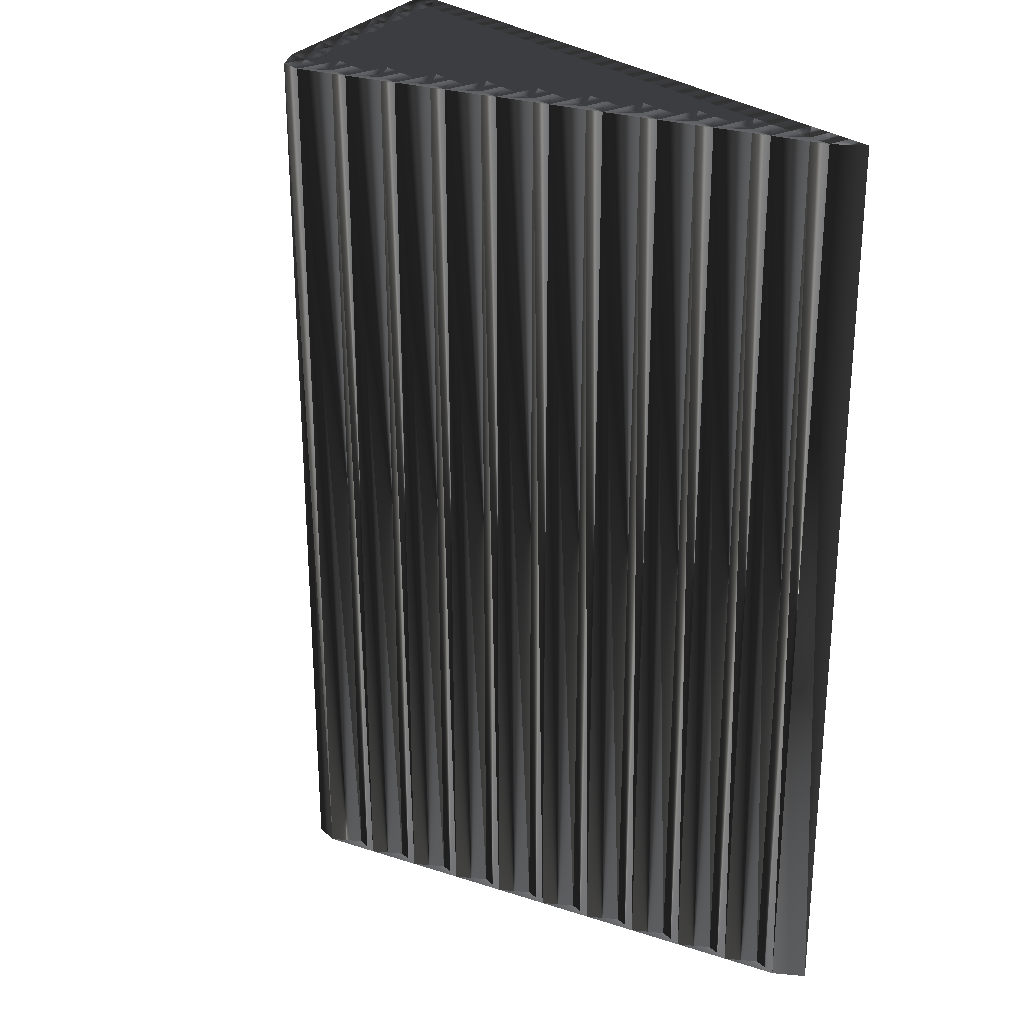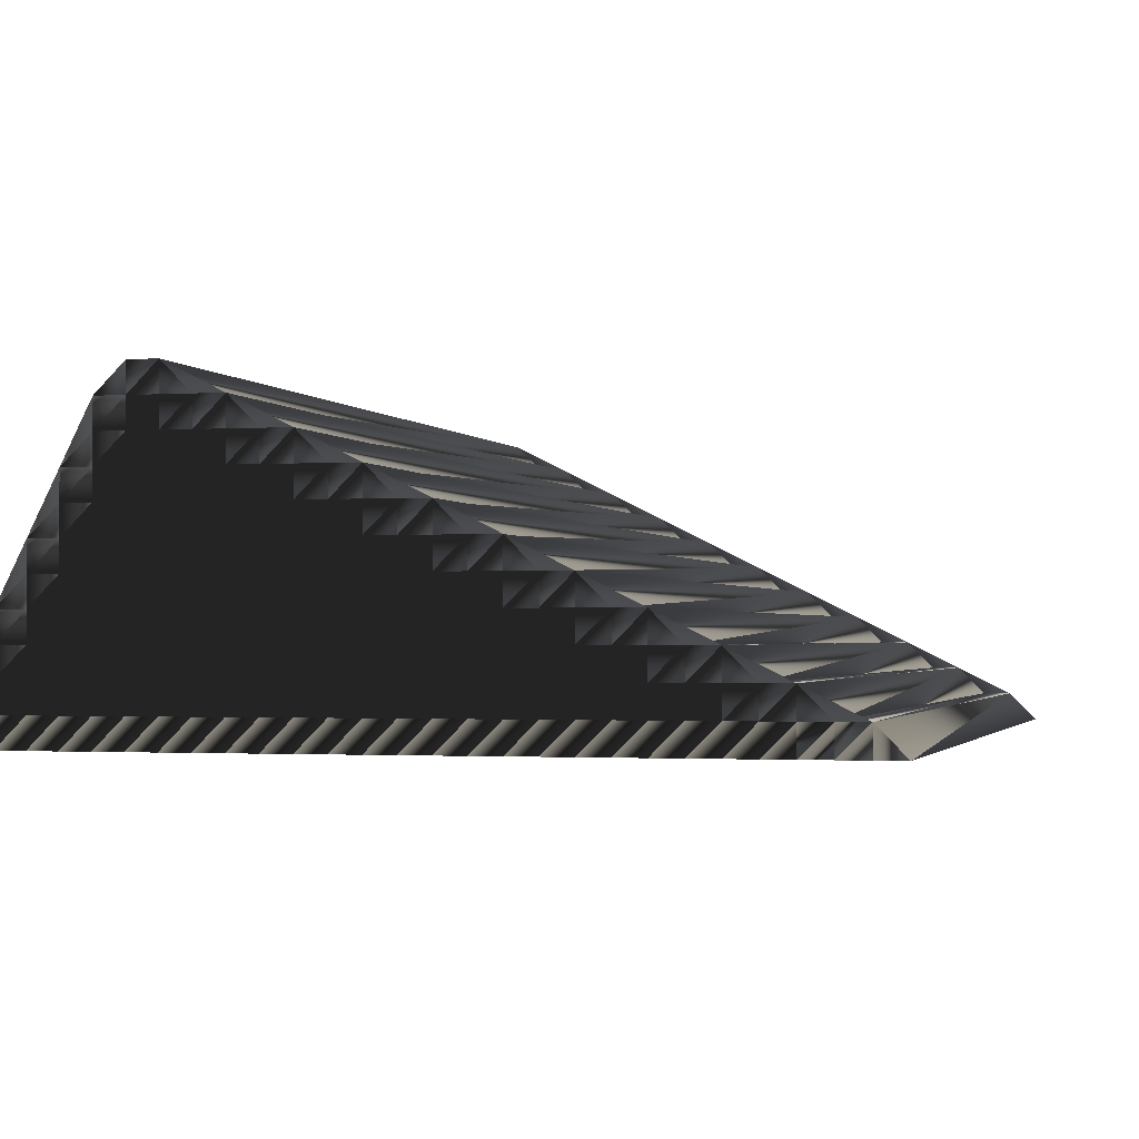
<metadata>
{"format":"obj","ext":"obj","renderer":"f3d","projection":"perspective","resolution":1024,"background":"white","views":[{"elev":27.0,"azim":-126.9,"up":"+Z"},{"elev":-1.4,"azim":-165.5,"up":"+Y"}]}
</metadata>
<code>
v 28.24 1.73 0
v 29.04 1.73 0
v 29.04 2.53 0
v 29.84 1.73 0
v 29.84 2.53 0
v 30.64 1.73 0
v 30.64 2.53 0
v 30.64 3.33 0
v 31.44 1.73 0
v 31.44 2.53 0
v 31.44 3.33 0
v 32.24 1.73 0
v 32.24 2.53 0
v 32.24 3.33 0
v 32.24 4.13 0
v 33.04 1.73 0
v 33.04 2.53 0
v 33.04 3.33 0
v 33.04 4.13 0
v 33.84 1.73 0
v 33.84 2.53 0
v 33.84 3.33 0
v 33.84 4.13 0
v 33.84 4.93 0
v 34.64 1.73 0
v 34.64 2.53 0
v 34.64 3.33 0
v 34.64 4.13 0
v 34.64 4.93 0
v 35.44 1.73 0
v 35.44 2.53 0
v 35.44 3.33 0
v 35.44 4.13 0
v 35.44 4.93 0
v 35.44 5.73 0
v 36.24 1.73 0
v 36.24 2.53 0
v 36.24 3.33 0
v 36.24 4.13 0
v 36.24 4.93 0
v 36.24 5.73 0
v 37.04 1.73 0
v 37.04 2.53 0
v 37.04 3.33 0
v 37.04 4.13 0
v 37.04 4.93 0
v 37.04 5.73 0
v 37.04 6.53 0
v 37.84 1.73 0
v 37.84 2.53 0
v 37.84 3.33 0
v 37.84 4.13 0
v 37.84 4.93 0
v 37.84 5.73 0
v 37.84 6.53 0
v 38.64 1.73 0
v 38.64 2.53 0
v 38.64 3.33 0
v 38.64 4.13 0
v 38.64 4.93 0
v 38.64 5.73 0
v 38.64 6.53 0
v 38.64 7.33 0
v 39.44 1.73 0
v 39.44 2.53 0
v 39.44 3.33 0
v 39.44 4.13 0
v 39.44 4.93 0
v 39.44 5.73 0
v 39.44 6.53 0
v 39.44 7.33 0
v 40.24 1.73 0
v 40.24 2.53 0
v 40.24 3.33 0
v 40.24 4.13 0
v 40.24 4.93 0
v 40.24 5.73 0
v 40.24 6.53 0
v 40.24 7.33 0
v 40.24 8.13 0
v 41.04 1.73 0
v 41.04 2.53 0
v 41.04 3.33 0
v 41.04 4.13 0
v 41.04 4.93 0
v 41.04 5.73 0
v 41.04 6.53 0
v 41.04 7.33 0
v 41.04 8.13 0
v 41.84 1.73 0
v 41.84 2.53 0
v 41.84 3.33 0
v 41.84 4.13 0
v 41.84 4.93 0
v 41.84 5.73 0
v 41.84 6.53 0
v 41.84 7.33 0
v 41.84 8.13 0
v 41.84 8.93 0
v 42.64 1.73 0
v 42.64 2.53 0
v 42.64 3.33 0
v 42.64 4.13 0
v 42.64 4.93 0
v 42.64 5.73 0
v 42.64 6.53 0
v 42.64 7.33 0
v 42.64 8.13 0
v 42.64 8.93 0
v 43.44 1.73 0
v 43.44 2.53 0
v 43.44 3.33 0
v 43.44 4.13 0
v 43.44 4.93 0
v 43.44 5.73 0
v 43.44 6.53 0
v 43.44 7.33 0
v 43.44 8.13 0
v 43.44 8.93 0
v 43.44 9.73 0
v 44.24 1.73 0
v 44.24 2.53 0
v 44.24 3.33 0
v 44.24 4.13 0
v 44.24 4.93 0
v 44.24 5.73 0
v 44.24 6.53 0
v 44.24 7.33 0
v 44.24 8.13 0
v 44.24 8.93 0
v 44.24 9.73 0
v 45.04 1.73 0
v 45.04 2.53 0
v 45.04 3.33 0
v 45.04 4.13 0
v 45.04 4.93 0
v 45.04 5.73 0
v 45.04 6.53 0
v 45.04 7.33 0
v 45.04 8.13 0
v 45.04 8.93 0
v 45.04 9.73 0
v 45.04 10.53 0
v 45.84 1.73 0
v 45.84 2.53 0
v 45.84 3.33 0
v 45.84 4.13 0
v 45.84 4.93 0
v 45.84 5.73 0
v 45.84 6.53 0
v 45.84 7.33 0
v 45.84 8.13 0
v 45.84 8.93 0
v 45.84 9.73 0
v 45.84 10.53 0
v 46.64 1.73 0
v 46.64 2.53 0
v 46.64 3.33 0
v 46.64 4.13 0
v 46.64 4.93 0
v 46.64 5.73 0
v 46.64 6.53 0
v 46.64 7.33 0
v 46.64 8.13 0
v 46.64 8.93 0
v 46.64 9.73 0
v 47.44 1.73 0
v 47.44 2.53 0
v 47.44 3.33 0
v 47.44 4.13 0
v 47.44 4.93 0
v 47.44 5.73 0
v 47.44 6.53 0
v 47.44 7.33 0
v 47.44 8.13 0
v 48.24 1.73 0
v 48.24 2.53 0
v 48.24 3.33 0
v 48.24 4.13 0
v 48.24 4.93 0
v 48.24 5.73 0
v 48.24 6.53 0
v 49.04 1.73 0
v 49.04 2.53 0
v 49.04 3.33 0
v 49.04 4.13 0
v 49.04 4.93 0
v 49.84 1.73 0
v 49.84 2.53 0
v 49.84 3.33 0
v 50.64 1.73 0
v 28.24 1.73 30
v 29.04 1.73 30
v 29.04 2.53 30
v 29.84 1.73 30
v 29.84 2.53 30
v 30.64 1.73 30
v 30.64 2.53 30
v 30.64 3.33 30
v 31.44 1.73 30
v 31.44 2.53 30
v 31.44 3.33 30
v 32.24 1.73 30
v 32.24 2.53 30
v 32.24 3.33 30
v 32.24 4.13 30
v 33.04 1.73 30
v 33.04 2.53 30
v 33.04 3.33 30
v 33.04 4.13 30
v 33.84 1.73 30
v 33.84 2.53 30
v 33.84 3.33 30
v 33.84 4.13 30
v 33.84 4.93 30
v 34.64 1.73 30
v 34.64 2.53 30
v 34.64 3.33 30
v 34.64 4.13 30
v 34.64 4.93 30
v 35.44 1.73 30
v 35.44 2.53 30
v 35.44 3.33 30
v 35.44 4.13 30
v 35.44 4.93 30
v 35.44 5.73 30
v 36.24 1.73 30
v 36.24 2.53 30
v 36.24 3.33 30
v 36.24 4.13 30
v 36.24 4.93 30
v 36.24 5.73 30
v 37.04 1.73 30
v 37.04 2.53 30
v 37.04 3.33 30
v 37.04 4.13 30
v 37.04 4.93 30
v 37.04 5.73 30
v 37.04 6.53 30
v 37.84 1.73 30
v 37.84 2.53 30
v 37.84 3.33 30
v 37.84 4.13 30
v 37.84 4.93 30
v 37.84 5.73 30
v 37.84 6.53 30
v 38.64 1.73 30
v 38.64 2.53 30
v 38.64 3.33 30
v 38.64 4.13 30
v 38.64 4.93 30
v 38.64 5.73 30
v 38.64 6.53 30
v 38.64 7.33 30
v 39.44 1.73 30
v 39.44 2.53 30
v 39.44 3.33 30
v 39.44 4.13 30
v 39.44 4.93 30
v 39.44 5.73 30
v 39.44 6.53 30
v 39.44 7.33 30
v 40.24 1.73 30
v 40.24 2.53 30
v 40.24 3.33 30
v 40.24 4.13 30
v 40.24 4.93 30
v 40.24 5.73 30
v 40.24 6.53 30
v 40.24 7.33 30
v 40.24 8.13 30
v 41.04 1.73 30
v 41.04 2.53 30
v 41.04 3.33 30
v 41.04 4.13 30
v 41.04 4.93 30
v 41.04 5.73 30
v 41.04 6.53 30
v 41.04 7.33 30
v 41.04 8.13 30
v 41.84 1.73 30
v 41.84 2.53 30
v 41.84 3.33 30
v 41.84 4.13 30
v 41.84 4.93 30
v 41.84 5.73 30
v 41.84 6.53 30
v 41.84 7.33 30
v 41.84 8.13 30
v 41.84 8.93 30
v 42.64 1.73 30
v 42.64 2.53 30
v 42.64 3.33 30
v 42.64 4.13 30
v 42.64 4.93 30
v 42.64 5.73 30
v 42.64 6.53 30
v 42.64 7.33 30
v 42.64 8.13 30
v 42.64 8.93 30
v 43.44 1.73 30
v 43.44 2.53 30
v 43.44 3.33 30
v 43.44 4.13 30
v 43.44 4.93 30
v 43.44 5.73 30
v 43.44 6.53 30
v 43.44 7.33 30
v 43.44 8.13 30
v 43.44 8.93 30
v 43.44 9.73 30
v 44.24 1.73 30
v 44.24 2.53 30
v 44.24 3.33 30
v 44.24 4.13 30
v 44.24 4.93 30
v 44.24 5.73 30
v 44.24 6.53 30
v 44.24 7.33 30
v 44.24 8.13 30
v 44.24 8.93 30
v 44.24 9.73 30
v 45.04 1.73 30
v 45.04 2.53 30
v 45.04 3.33 30
v 45.04 4.13 30
v 45.04 4.93 30
v 45.04 5.73 30
v 45.04 6.53 30
v 45.04 7.33 30
v 45.04 8.13 30
v 45.04 8.93 30
v 45.04 9.73 30
v 45.04 10.53 30
v 45.84 1.73 30
v 45.84 2.53 30
v 45.84 3.33 30
v 45.84 4.13 30
v 45.84 4.93 30
v 45.84 5.73 30
v 45.84 6.53 30
v 45.84 7.33 30
v 45.84 8.13 30
v 45.84 8.93 30
v 45.84 9.73 30
v 45.84 10.53 30
v 46.64 1.73 30
v 46.64 2.53 30
v 46.64 3.33 30
v 46.64 4.13 30
v 46.64 4.93 30
v 46.64 5.73 30
v 46.64 6.53 30
v 46.64 7.33 30
v 46.64 8.13 30
v 46.64 8.93 30
v 46.64 9.73 30
v 47.44 1.73 30
v 47.44 2.53 30
v 47.44 3.33 30
v 47.44 4.13 30
v 47.44 4.93 30
v 47.44 5.73 30
v 47.44 6.53 30
v 47.44 7.33 30
v 47.44 8.13 30
v 48.24 1.73 30
v 48.24 2.53 30
v 48.24 3.33 30
v 48.24 4.13 30
v 48.24 4.93 30
v 48.24 5.73 30
v 48.24 6.53 30
v 49.04 1.73 30
v 49.04 2.53 30
v 49.04 3.33 30
v 49.04 4.13 30
v 49.04 4.93 30
v 49.84 1.73 30
v 49.84 2.53 30
v 49.84 3.33 30
v 50.64 1.73 30
f 19 18 22
f 30 26 25
f 11 15 8
f 12 10 9
f 17 13 16
f 32 33 28
f 45 39 44
f 55 61 62
f 108 99 98
f 173 163 162
f 44 39 38
f 92 84 83
f 72 65 64
f 72 73 65
f 70 77 78
f 72 81 73
f 8 3 5
f 20 17 16
f 18 17 21
f 73 74 66
f 90 91 82
f 101 102 92
f 83 75 74
f 98 107 108
f 68 76 69
f 7 10 8
f 50 44 43
f 64 57 56
f 82 83 74
f 73 66 65
f 14 18 15
f 24 19 23
f 38 33 32
f 55 62 63
f 51 45 44
f 63 48 55
f 88 87 96
f 62 70 63
f 119 130 120
f 88 80 79
f 84 85 76
f 74 67 66
f 115 105 114
f 88 96 97
f 86 85 94
f 140 130 129
f 95 94 104
f 124 114 113
f 128 118 117
f 97 98 89
f 105 106 96
f 120 131 143
f 164 175 165
f 153 142 141
f 151 140 139
f 163 152 151
f 114 125 115
f 164 153 152
f 151 150 162
f 138 150 139
f 165 153 164
f 163 151 162
f 149 150 138
f 93 102 103
f 173 172 181
f 113 112 123
f 114 105 104
f 136 125 135
f 148 149 137
f 126 137 127
f 146 157 158
f 135 146 147
f 156 167 157
f 190 189 191
f 169 170 159
f 114 124 125
f 186 180 179
f 144 156 145
f 5 6 7
f 6 9 7
f 4 5 3
f 2 4 3
f 26 30 31
f 32 37 38
f 11 13 14
f 17 20 21
f 20 25 21
f 57 50 56
f 73 81 82
f 81 90 82
f 91 101 92
f 48 47 54
f 42 43 37
f 90 100 91
f 91 92 83
f 27 26 31
f 31 30 36
f 49 43 42
f 43 44 38
f 31 36 37
f 37 36 42
f 49 50 43
f 43 38 37
f 49 56 50
f 67 60 59
f 66 58 65
f 65 57 64
f 73 82 74
f 74 75 67
f 82 91 83
f 84 92 93
f 50 57 51
f 52 59 53
f 44 50 51
f 67 59 66
f 51 57 58
f 58 57 65
f 18 21 22
f 22 21 26
f 27 31 32
f 32 31 37
f 18 14 17
f 17 14 13
f 27 22 26
f 26 21 25
f 1 2 3
f 13 11 10
f 10 7 9
f 4 6 5
f 5 7 8
f 14 15 11
f 11 8 10
f 10 12 13
f 13 12 16
f 15 18 19
f 23 22 27
f 28 24 23
f 23 19 22
f 39 34 33
f 32 28 27
f 51 58 52
f 39 40 34
f 45 46 40
f 39 33 38
f 63 70 71
f 52 45 51
f 15 19 24
f 33 29 28
f 28 23 27
f 34 35 29
f 29 24 28
f 40 35 34
f 34 29 33
f 39 45 40
f 40 41 35
f 24 29 35
f 52 53 46
f 48 35 41
f 48 41 47
f 46 41 40
f 55 48 54
f 53 47 46
f 45 52 46
f 46 47 41
f 53 59 60
f 53 54 47
f 69 76 77
f 60 54 53
f 55 54 61
f 71 70 78
f 78 79 71
f 71 80 63
f 78 87 79
f 79 80 71
f 79 87 88
f 88 97 89
f 108 109 99
f 89 80 88
f 99 80 89
f 78 86 87
f 87 86 95
f 87 95 96
f 96 95 105
f 97 107 98
f 98 99 89
f 62 61 69
f 75 68 67
f 76 85 77
f 77 86 78
f 54 60 61
f 61 60 68
f 62 69 70
f 70 69 77
f 52 58 59
f 59 58 66
f 69 61 68
f 68 60 67
f 68 75 76
f 76 75 84
f 93 94 85
f 84 75 83
f 84 93 85
f 85 86 77
f 94 103 104
f 94 95 86
f 94 93 103
f 104 113 114
f 115 116 106
f 105 95 104
f 126 115 125
f 132 144 133
f 117 107 116
f 127 116 126
f 127 137 138
f 138 139 128
f 97 96 106
f 106 105 115
f 115 126 116
f 107 117 108
f 116 127 117
f 140 129 139
f 97 106 107
f 107 106 116
f 128 129 118
f 118 108 117
f 108 118 109
f 109 120 99
f 120 109 119
f 119 109 118
f 119 118 129
f 154 142 153
f 120 130 131
f 131 130 141
f 117 127 128
f 128 127 138
f 128 139 129
f 129 130 119
f 130 140 141
f 141 140 152
f 153 141 152
f 152 140 151
f 143 142 154
f 154 153 165
f 143 131 142
f 142 131 141
f 143 154 155
f 166 154 165
f 166 155 154
f 166 165 175
f 174 164 163
f 163 164 152
f 173 182 174
f 173 174 163
f 173 181 182
f 174 175 164
f 148 147 159
f 161 172 162
f 175 174 182
f 187 181 180
f 148 160 149
f 150 161 162
f 151 139 150
f 150 149 161
f 126 125 136
f 137 149 138
f 170 171 160
f 160 161 149
f 173 162 172
f 171 161 160
f 181 172 180
f 184 189 185
f 182 181 187
f 179 171 170
f 168 158 157
f 187 180 186
f 189 190 185
f 186 179 185
f 178 179 170
f 187 186 190
f 190 186 185
f 168 177 169
f 148 159 160
f 169 178 170
f 171 179 180
f 158 159 147
f 126 136 137
f 158 169 159
f 159 170 160
f 180 172 171
f 171 172 161
f 147 148 136
f 134 124 123
f 135 147 136
f 136 148 137
f 113 104 103
f 102 93 92
f 135 125 124
f 112 113 103
f 101 111 102
f 102 112 103
f 112 111 122
f 113 123 124
f 112 102 111
f 123 122 133
f 146 135 134
f 134 135 124
f 134 133 145
f 146 158 147
f 134 123 133
f 145 133 144
f 157 146 145
f 145 146 134
f 101 91 100
f 122 132 133
f 123 112 122
f 110 111 101
f 100 110 101
f 110 121 111
f 132 122 121
f 121 122 111
f 156 157 145
f 167 168 157
f 176 168 167
f 176 177 168
f 169 177 178
f 168 169 158
f 184 185 178
f 178 185 179
f 176 183 177
f 177 184 178
f 184 177 183
f 188 184 183
f 189 184 188
f 189 188 191
f 209 210 213
f 217 221 216
f 206 202 199
f 201 203 200
f 204 208 207
f 224 223 219
f 230 236 235
f 252 246 253
f 290 299 289
f 354 364 353
f 230 235 229
f 275 283 274
f 256 263 255
f 264 263 256
f 268 261 269
f 272 263 264
f 194 199 196
f 208 211 207
f 208 209 212
f 265 264 257
f 282 281 273
f 293 292 283
f 266 274 265
f 298 289 299
f 267 259 260
f 201 198 199
f 235 241 234
f 248 255 247
f 274 273 265
f 257 264 256
f 209 205 206
f 210 215 214
f 224 229 223
f 253 246 254
f 236 242 235
f 239 254 246
f 278 279 287
f 261 253 254
f 321 310 311
f 271 279 270
f 276 275 267
f 258 265 257
f 296 306 305
f 287 279 288
f 276 277 285
f 321 331 320
f 285 286 295
f 305 315 304
f 309 319 308
f 289 288 280
f 297 296 287
f 322 311 334
f 366 355 356
f 333 344 332
f 331 342 330
f 343 354 342
f 316 305 306
f 344 355 343
f 341 342 353
f 341 329 330
f 344 356 355
f 342 354 353
f 341 340 329
f 293 284 294
f 363 364 372
f 303 304 314
f 296 305 295
f 316 327 326
f 340 339 328
f 328 317 318
f 348 337 349
f 337 326 338
f 358 347 348
f 380 381 382
f 361 360 350
f 315 305 316
f 371 377 370
f 347 335 336
f 197 196 198
f 200 197 198
f 196 195 194
f 195 193 194
f 221 217 222
f 228 223 229
f 204 202 205
f 211 208 212
f 216 211 212
f 241 248 247
f 272 264 273
f 281 272 273
f 292 282 283
f 238 239 245
f 234 233 228
f 291 281 282
f 283 282 274
f 217 218 222
f 221 222 227
f 234 240 233
f 235 234 229
f 227 222 228
f 227 228 233
f 241 240 234
f 229 234 228
f 247 240 241
f 251 258 250
f 249 257 256
f 248 256 255
f 273 264 265
f 266 265 258
f 282 273 274
f 283 275 284
f 248 241 242
f 250 243 244
f 241 235 242
f 250 258 257
f 248 242 249
f 248 249 256
f 212 209 213
f 212 213 217
f 222 218 223
f 222 223 228
f 205 209 208
f 205 208 204
f 213 218 217
f 212 217 216
f 193 192 194
f 202 204 201
f 198 201 200
f 197 195 196
f 198 196 199
f 206 205 202
f 199 202 201
f 203 201 204
f 203 204 207
f 209 206 210
f 213 214 218
f 215 219 214
f 210 214 213
f 225 230 224
f 219 223 218
f 249 242 243
f 231 230 225
f 237 236 231
f 224 230 229
f 261 254 262
f 236 243 242
f 210 206 215
f 220 224 219
f 214 219 218
f 226 225 220
f 215 220 219
f 226 231 225
f 220 225 224
f 236 230 231
f 232 231 226
f 220 215 226
f 244 243 237
f 226 239 232
f 232 239 238
f 232 237 231
f 239 246 245
f 238 244 237
f 243 236 237
f 238 237 232
f 250 244 251
f 245 244 238
f 267 260 268
f 245 251 244
f 245 246 252
f 261 262 269
f 270 269 262
f 271 262 254
f 278 269 270
f 271 270 262
f 278 270 279
f 288 279 280
f 300 299 290
f 271 280 279
f 271 290 280
f 277 269 278
f 277 278 286
f 286 278 287
f 286 287 296
f 298 288 289
f 290 289 280
f 252 253 260
f 259 266 258
f 276 267 268
f 277 268 269
f 251 245 252
f 251 252 259
f 260 253 261
f 260 261 268
f 249 243 250
f 249 250 257
f 252 260 259
f 251 259 258
f 266 259 267
f 266 267 275
f 285 284 276
f 266 275 274
f 284 275 276
f 277 276 268
f 294 285 295
f 286 285 277
f 284 285 294
f 304 295 305
f 307 306 297
f 286 296 295
f 306 317 316
f 335 323 324
f 298 308 307
f 307 318 317
f 328 318 329
f 330 329 319
f 287 288 297
f 296 297 306
f 317 306 307
f 308 298 299
f 318 307 308
f 320 331 330
f 297 288 298
f 297 298 307
f 320 319 309
f 299 309 308
f 309 299 300
f 311 300 290
f 300 311 310
f 300 310 309
f 309 310 320
f 333 345 344
f 321 311 322
f 321 322 332
f 318 308 319
f 318 319 329
f 330 319 320
f 321 320 310
f 331 321 332
f 331 332 343
f 332 344 343
f 331 343 342
f 333 334 345
f 344 345 356
f 322 334 333
f 322 333 332
f 345 334 346
f 345 357 356
f 346 357 345
f 356 357 366
f 355 365 354
f 355 354 343
f 373 364 365
f 365 364 354
f 372 364 373
f 366 365 355
f 338 339 350
f 363 352 353
f 365 366 373
f 372 378 371
f 351 339 340
f 352 341 353
f 330 342 341
f 340 341 352
f 316 317 327
f 340 328 329
f 362 361 351
f 352 351 340
f 353 364 363
f 352 362 351
f 363 372 371
f 380 375 376
f 372 373 378
f 362 370 361
f 349 359 348
f 371 378 377
f 381 380 376
f 370 377 376
f 370 369 361
f 377 378 381
f 377 381 376
f 368 359 360
f 350 339 351
f 369 360 361
f 370 362 371
f 350 349 338
f 327 317 328
f 360 349 350
f 361 350 351
f 363 371 362
f 363 362 352
f 339 338 327
f 315 325 314
f 338 326 327
f 339 327 328
f 295 304 294
f 284 293 283
f 316 326 315
f 304 303 294
f 302 292 293
f 303 293 294
f 302 303 313
f 314 304 315
f 293 303 302
f 313 314 324
f 326 337 325
f 326 325 315
f 324 325 336
f 349 337 338
f 314 325 324
f 324 336 335
f 337 348 336
f 337 336 325
f 282 292 291
f 323 313 324
f 303 314 313
f 302 301 292
f 301 291 292
f 312 301 302
f 313 323 312
f 313 312 302
f 348 347 336
f 359 358 348
f 359 367 358
f 368 367 359
f 368 360 369
f 360 359 349
f 376 375 369
f 376 369 370
f 374 367 368
f 375 368 369
f 368 375 374
f 375 379 374
f 375 380 379
f 379 380 382
f 1 192 2
f 2 193 192
f 2 193 4
f 4 195 193
f 4 195 6
f 6 197 195
f 6 197 9
f 9 200 197
f 9 200 12
f 12 203 200
f 12 203 16
f 16 207 203
f 16 207 20
f 20 211 207
f 20 211 25
f 25 216 211
f 25 216 30
f 30 221 216
f 30 221 36
f 36 227 221
f 36 227 42
f 42 233 227
f 42 233 49
f 49 240 233
f 49 240 56
f 56 247 240
f 56 247 64
f 64 255 247
f 64 255 72
f 72 263 255
f 72 263 81
f 81 272 263
f 81 272 90
f 90 281 272
f 90 281 100
f 100 291 281
f 100 291 110
f 110 301 291
f 110 301 121
f 121 312 301
f 121 312 132
f 132 323 312
f 132 323 144
f 144 335 323
f 144 335 156
f 156 347 335
f 156 347 167
f 167 358 347
f 167 358 176
f 176 367 358
f 176 367 183
f 183 374 367
f 183 374 188
f 188 379 374
f 188 379 191
f 191 382 379
f 191 382 189
f 189 380 382
f 189 380 190
f 190 381 380
f 190 381 186
f 186 377 381
f 186 377 187
f 187 378 377
f 187 378 181
f 181 372 378
f 181 372 182
f 182 373 372
f 182 373 174
f 174 365 373
f 174 365 175
f 175 366 365
f 175 366 165
f 165 356 366
f 165 356 166
f 166 357 356
f 166 357 155
f 155 346 357
f 155 346 143
f 143 334 346
f 143 334 131
f 131 322 334
f 131 322 120
f 120 311 322
f 120 311 109
f 109 300 311
f 109 300 99
f 99 290 300
f 99 290 89
f 89 280 290
f 89 280 80
f 80 271 280
f 80 271 71
f 71 262 271
f 71 262 63
f 63 254 262
f 63 254 55
f 55 246 254
f 55 246 48
f 48 239 246
f 48 239 41
f 41 232 239
f 41 232 35
f 35 226 232
f 35 226 29
f 29 220 226
f 29 220 24
f 24 215 220
f 24 215 19
f 19 210 215
f 19 210 15
f 15 206 210
f 15 206 11
f 11 202 206
f 11 202 8
f 8 199 202
f 8 199 5
f 5 196 199
f 5 196 3
f 3 194 196
f 3 194 1
f 1 192 194

</code>
